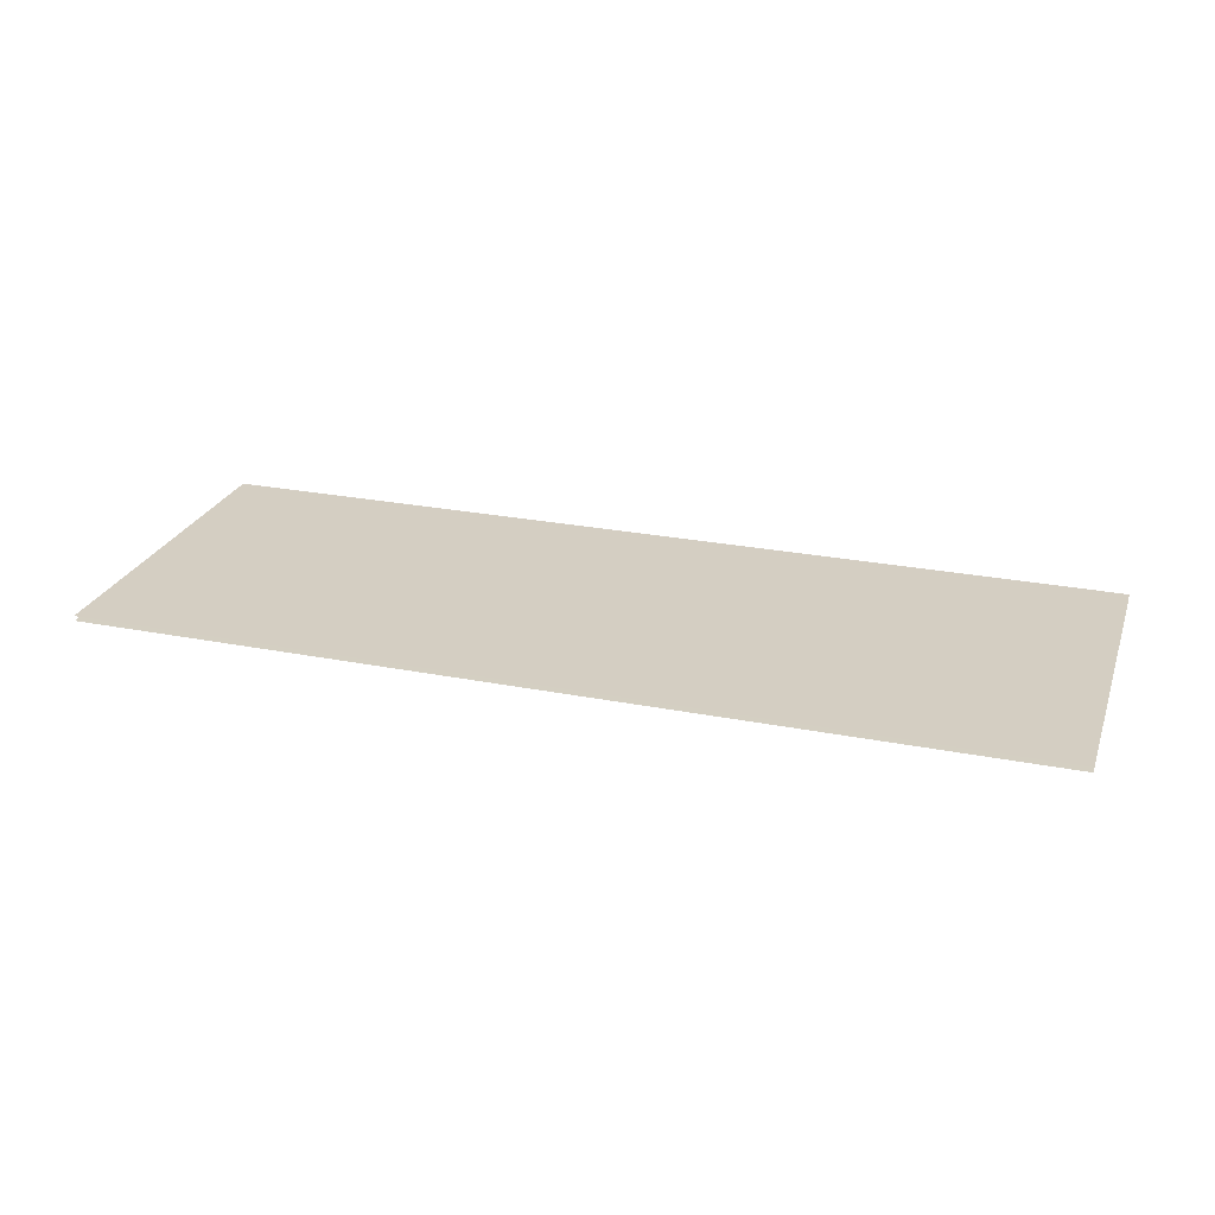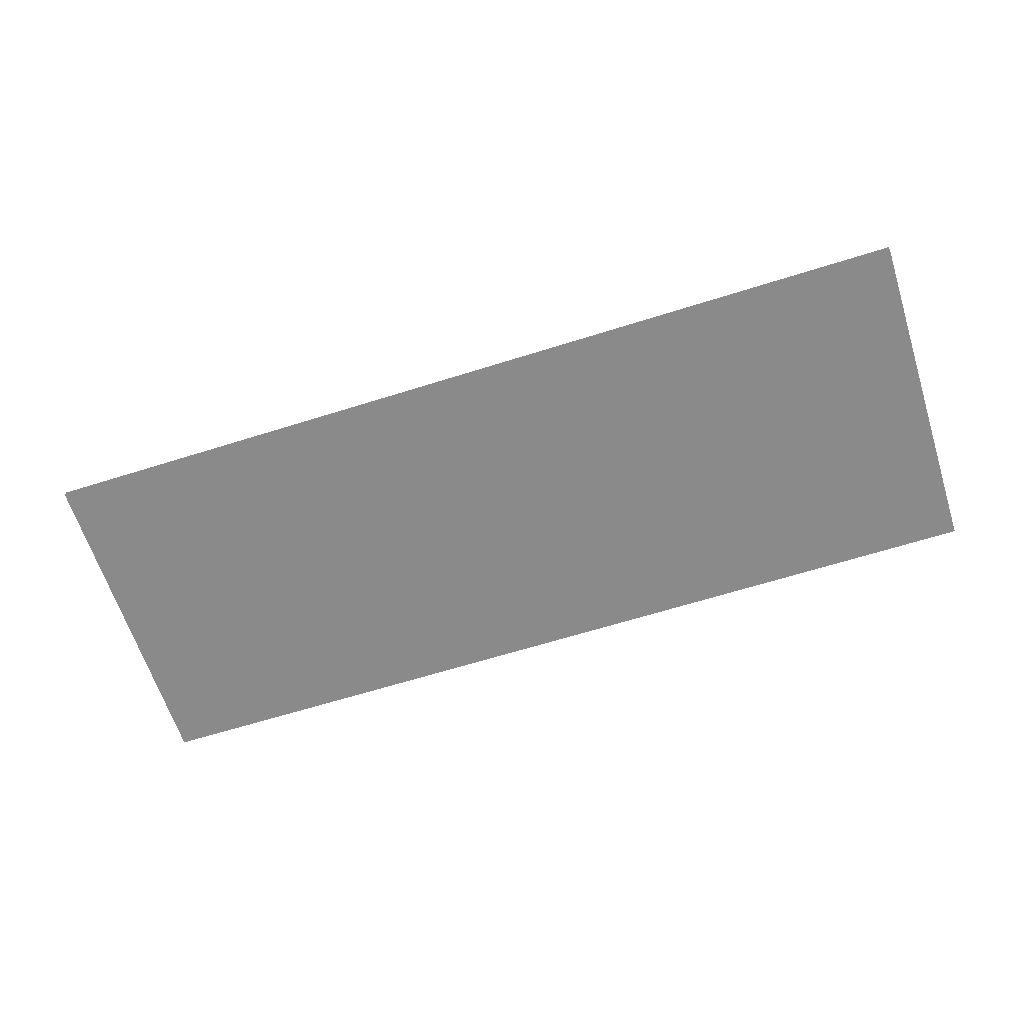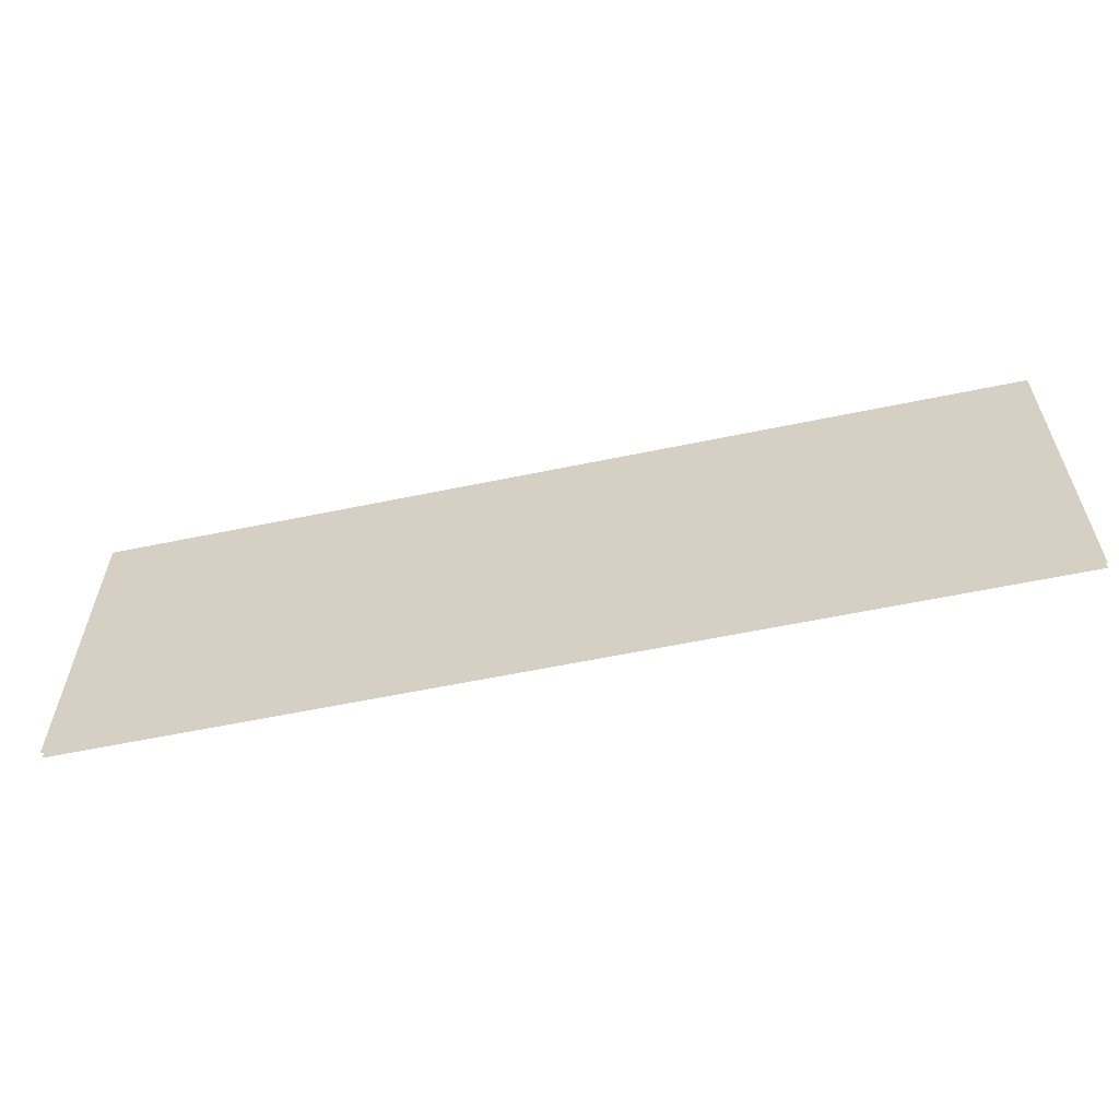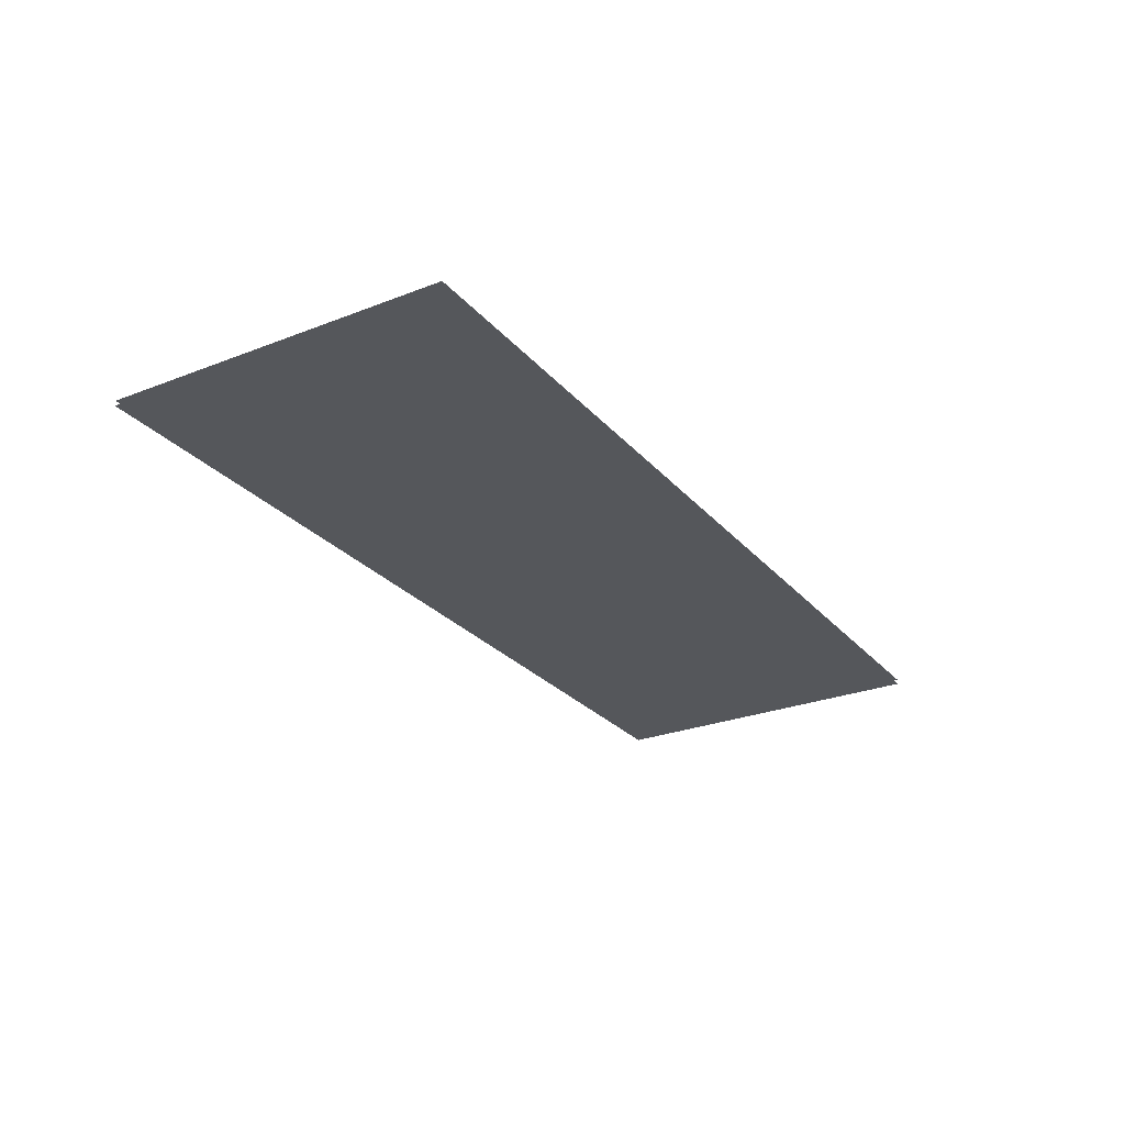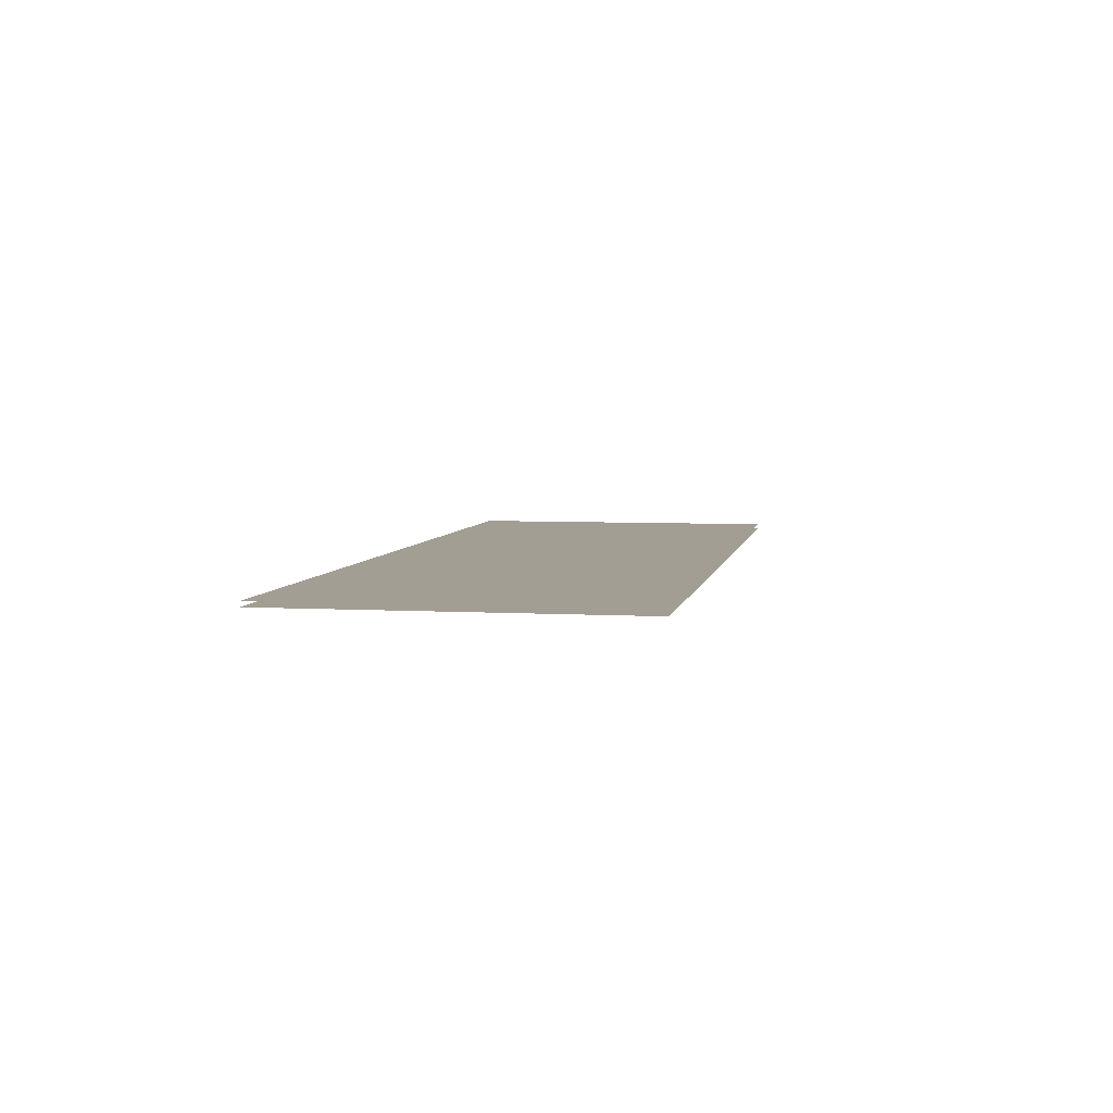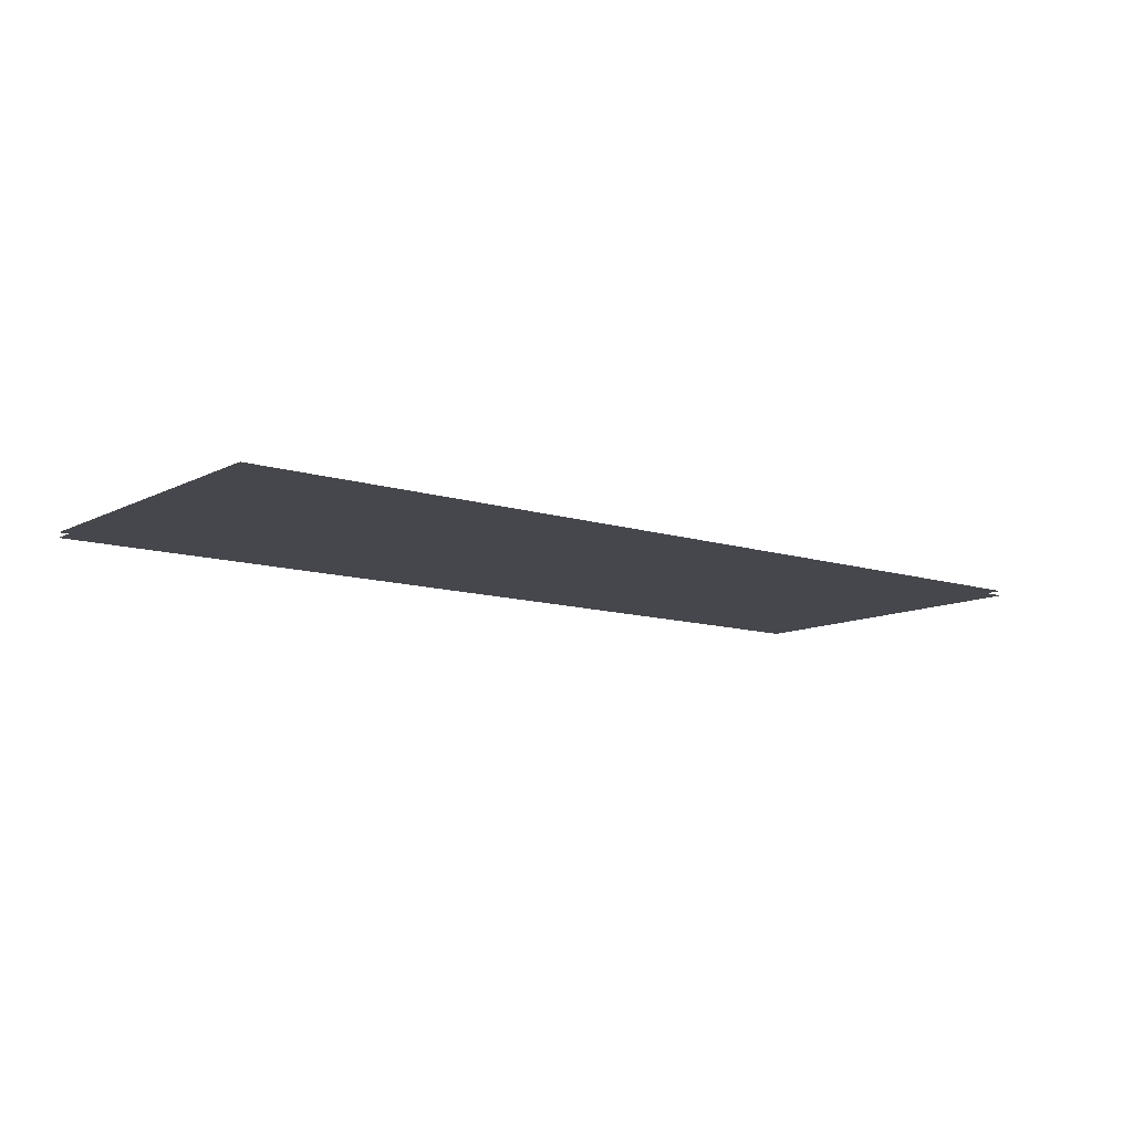
<metadata>
{"format":"obj","ext":"obj","renderer":"f3d","projection":"perspective","resolution":1024,"background":"white","views":[{"elev":25.4,"azim":17.6,"up":"+Z"},{"elev":-63.6,"azim":-162.3,"up":"+Z"},{"elev":-59.1,"azim":12.1,"up":"+Y"},{"elev":-26.7,"azim":-58.7,"up":"+Z"},{"elev":5.1,"azim":-79.7,"up":"+Z"},{"elev":-10.9,"azim":-38.4,"up":"+Z"}]}
</metadata>
<code>
o model_6
v -2.847 26.87 0.04337
v -2.847 24.15 0.04337
v 4.511 26.87 0.04337
v 4.511 24.15 0.04337
v -2.847 26.87 0.003687
v 4.511 26.87 0.003687
v -2.847 24.15 0.003687
v 4.511 24.15 0.003687
f 1 2 3
f 2 4 3
f 3 4 4
f 4 5 4
f 4 5 5
f 5 6 5
f 5 6 7
f 6 8 7

</code>
